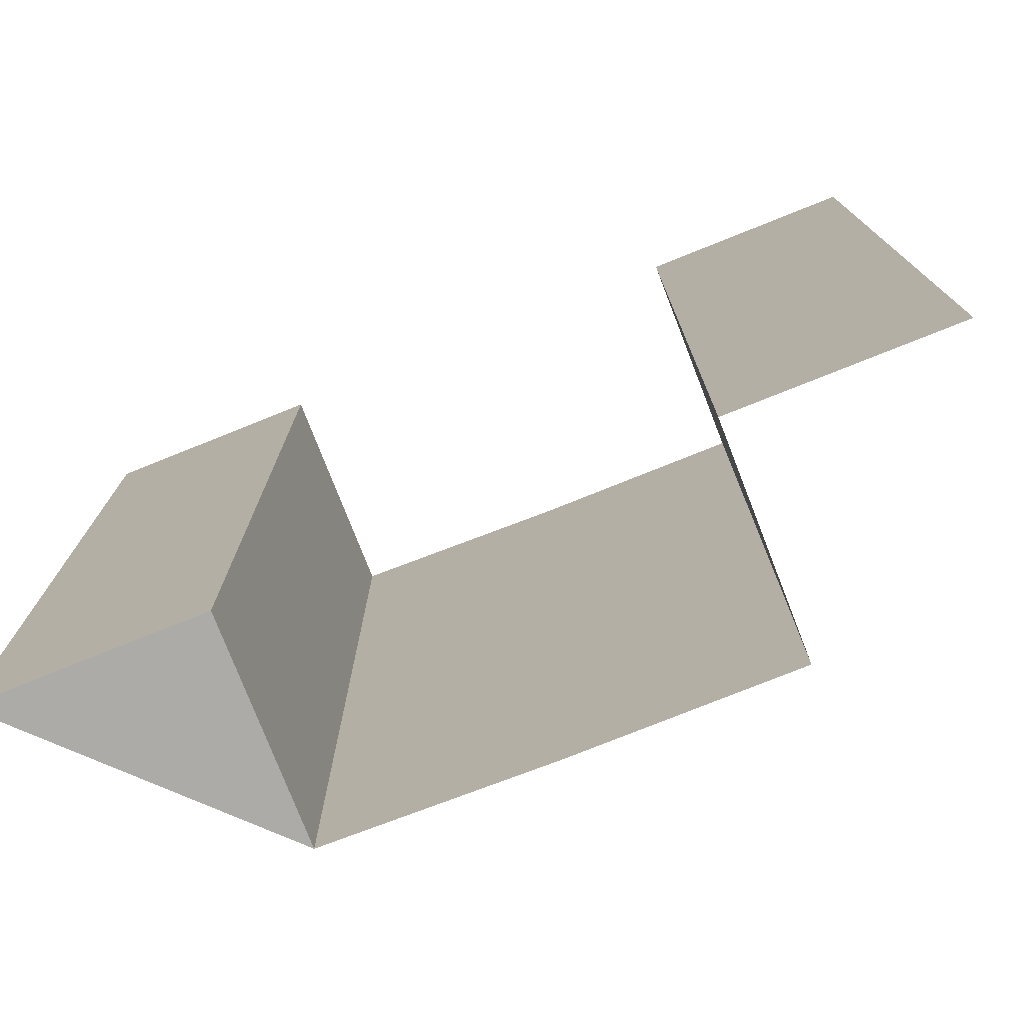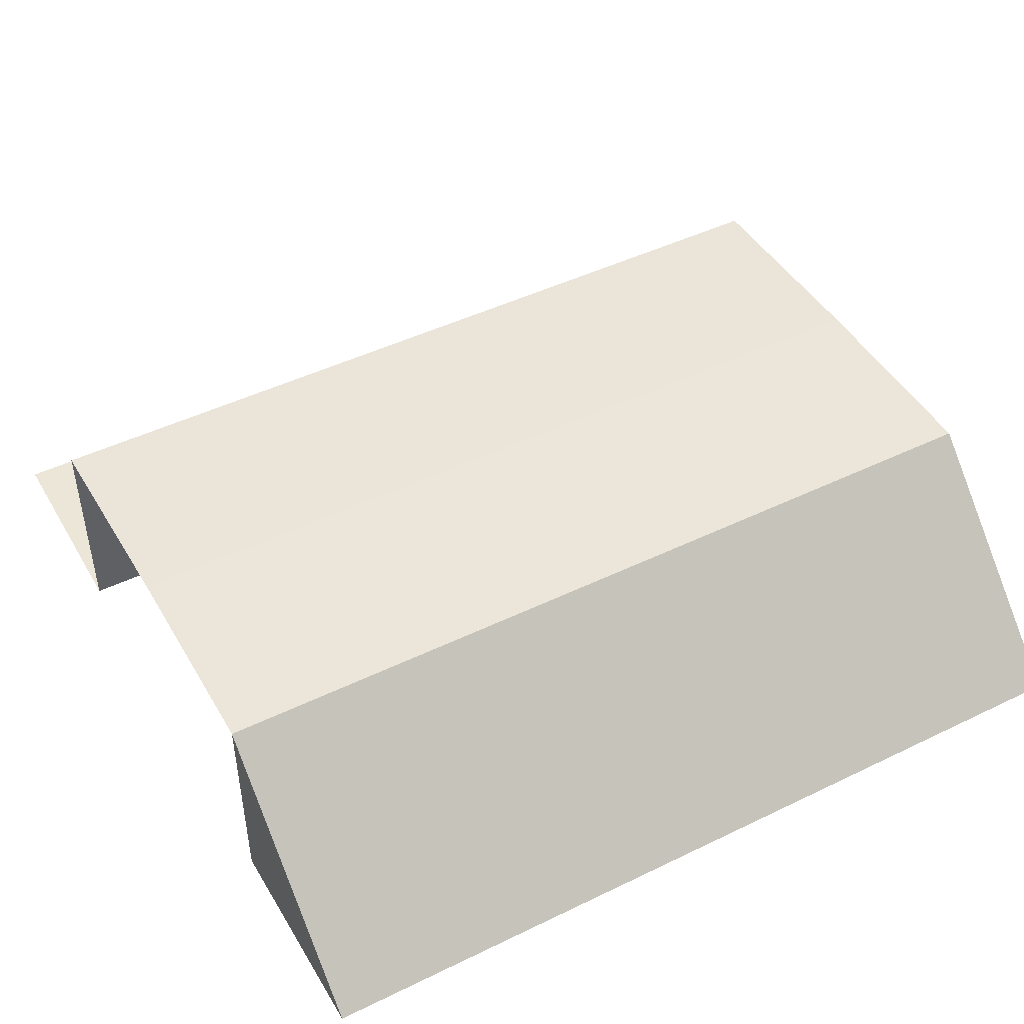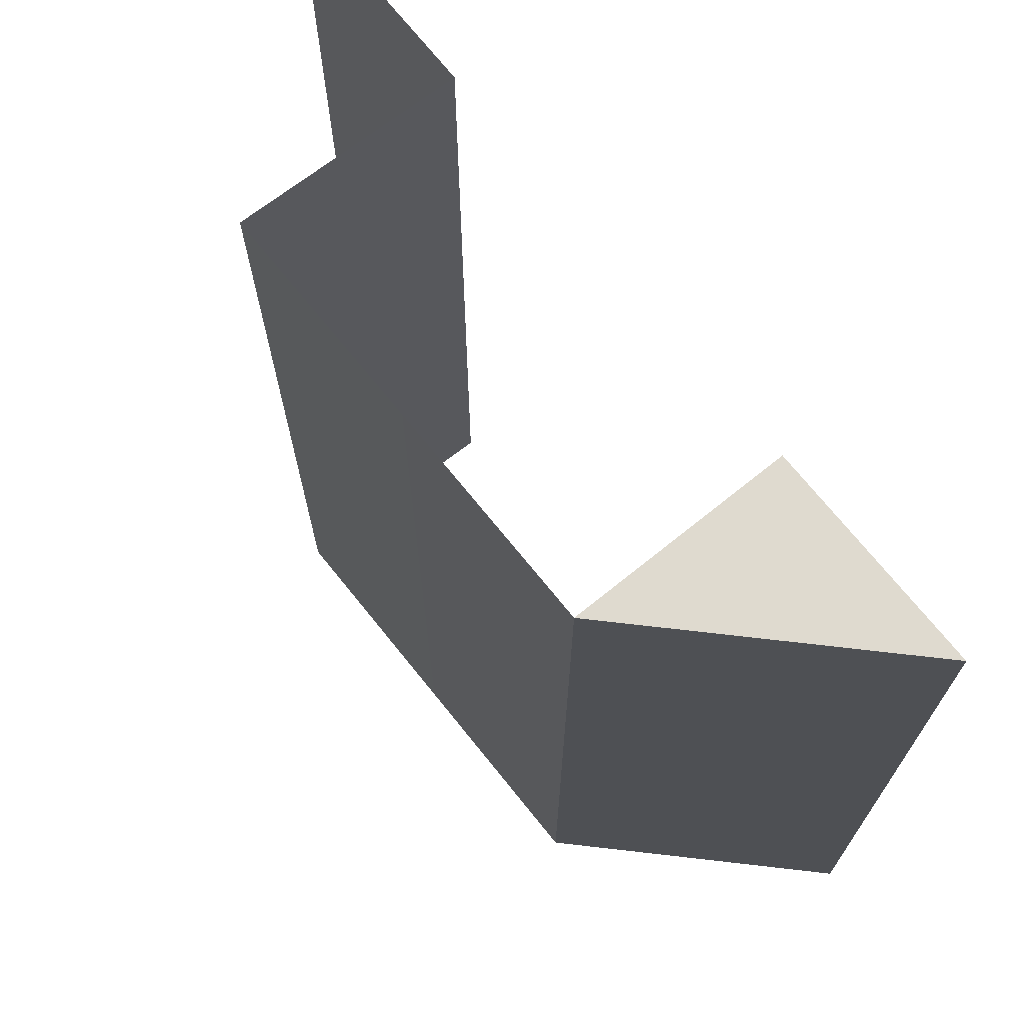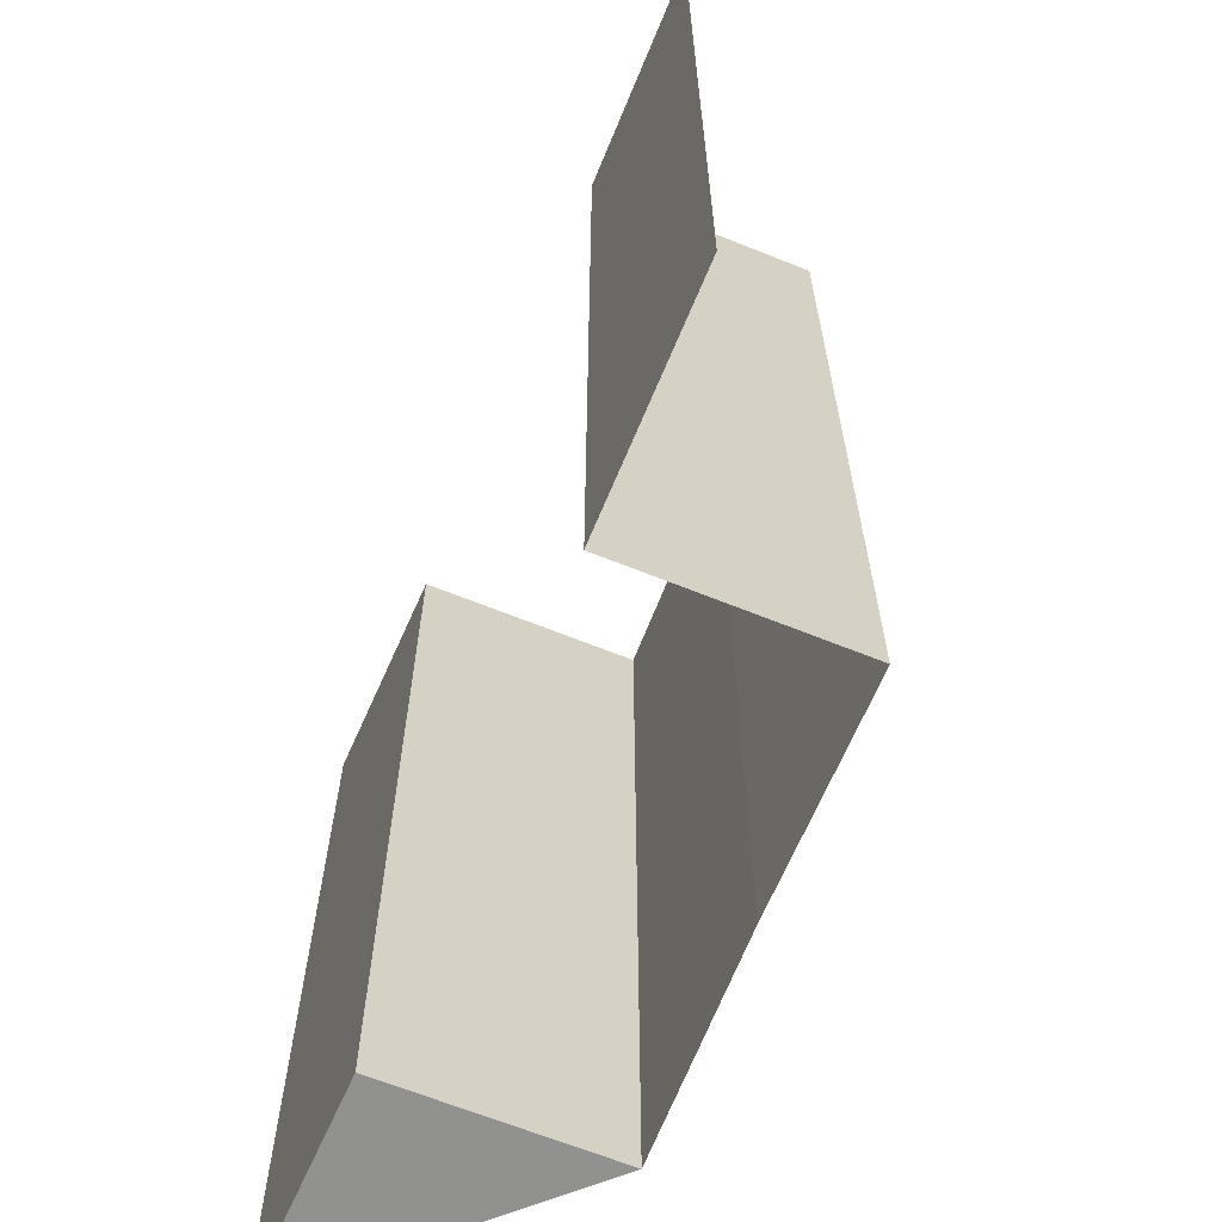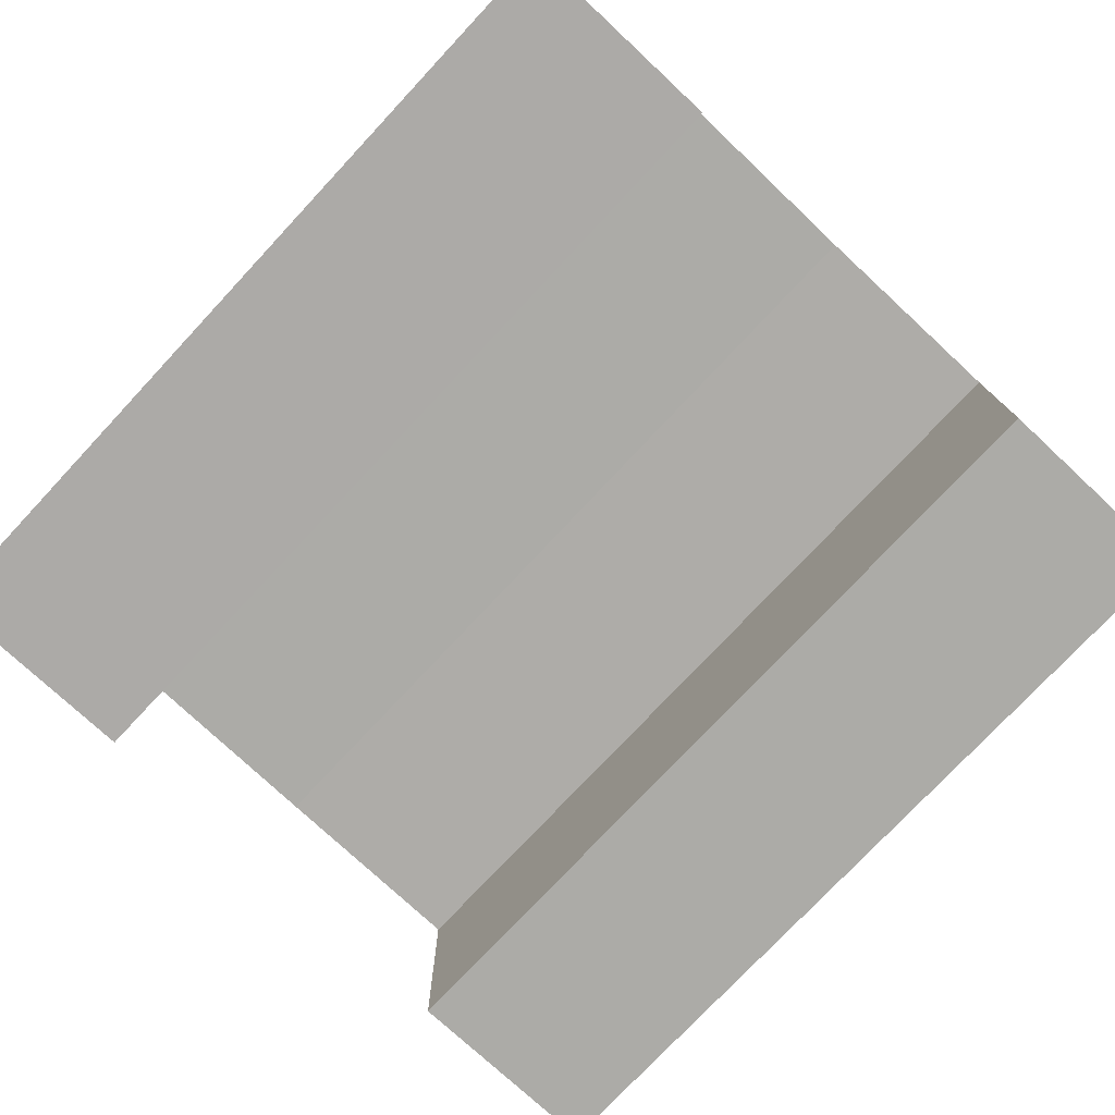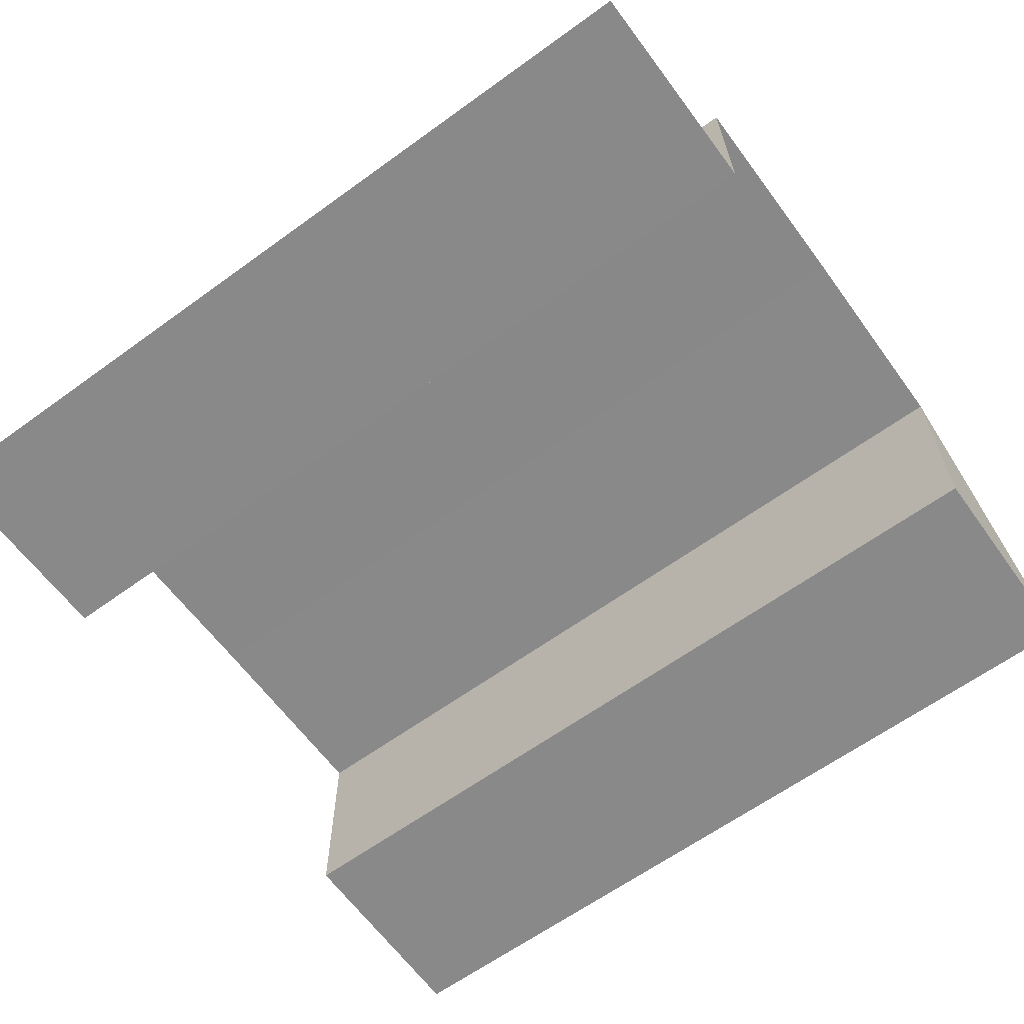
<metadata>
{"format":"obj","ext":"obj","renderer":"f3d","projection":"perspective","resolution":1024,"background":"white","views":[{"elev":-76.5,"azim":21.5,"up":"+Z"},{"elev":46.0,"azim":-119.0,"up":"+Y"},{"elev":70.8,"azim":-128.2,"up":"+Z"},{"elev":-66.0,"azim":67.5,"up":"+Z"},{"elev":-76.4,"azim":-43.1,"up":"+Y"},{"elev":-63.0,"azim":126.1,"up":"+Y"}]}
</metadata>
<code>
o 3489
v 2168 1871 7.393
v 2168 1871 7.393
v 2168 1871 7.433
v 2168 1871 7.433
v 2168 1871 7.433
v 2168 1871 7.393
v 2168 1871 7.393
v 2168 1871 7.433
v 2168 1871 7.393
v 2168 1871 7.433
v 2168 1871 7.393
v 2168 1871 7.433
v 2168 1871 7.433
v 2168 1871 7.433
v 2168 1871 7.393
v 2168 1871 7.433
v 2168 1871 7.393
v 2168 1871 7.433
v 2168 1871 7.433
v 2168 1871 7.433
v 2168 1871 7.393
v 2168 1871 7.393
v 2168 1871 7.393
v 2168 1871 7.393
v 2168 1871 7.393
v 2168 1871 7.433
v 2168 1871 7.433
v 2168 1871 7.433
v 2168 1871 7.433
v 2168 1871 7.433
v 2168 1871 7.393
v 2168 1871 7.393
v 2168 1871 7.393
v 2168 1871 7.393
v 2168 1871 7.393
v 2168 1871 7.433
v 2168 1871 7.433
v 2168 1871 7.433
v 2168 1871 7.393
v 2168 1871 7.393
v 2168 1871 7.433
v 2168 1871 7.433
v 2168 1871 7.433
v 2168 1871 7.433
v 2168 1871 7.433
v 2168 1871 7.393
v 2168 1871 7.393
v 2168 1871 7.393
v 2169 1871 7.393
v 2168 1871 7.433
v 2169 1871 7.433
v 2168 1871 7.433
v 2169 1871 7.433
v 2168 1871 7.393
v 2169 1871 7.393
v 2168 1871 7.393
f 1 2 3
f 2 4 5
f 1 6 7
f 8 6 9
f 10 8 11
f 12 13 14
f 15 13 16
f 17 15 18
f 19 20 21
f 20 22 23
f 24 25 26
f 25 27 28
f 29 30 31
f 30 32 33
f 34 35 36
f 35 37 38
f 39 40 41
f 40 42 43
f 44 45 46
f 45 47 48
f 45 47 49
f 50 49 51
f 52 53 54
f 53 55 56

</code>
